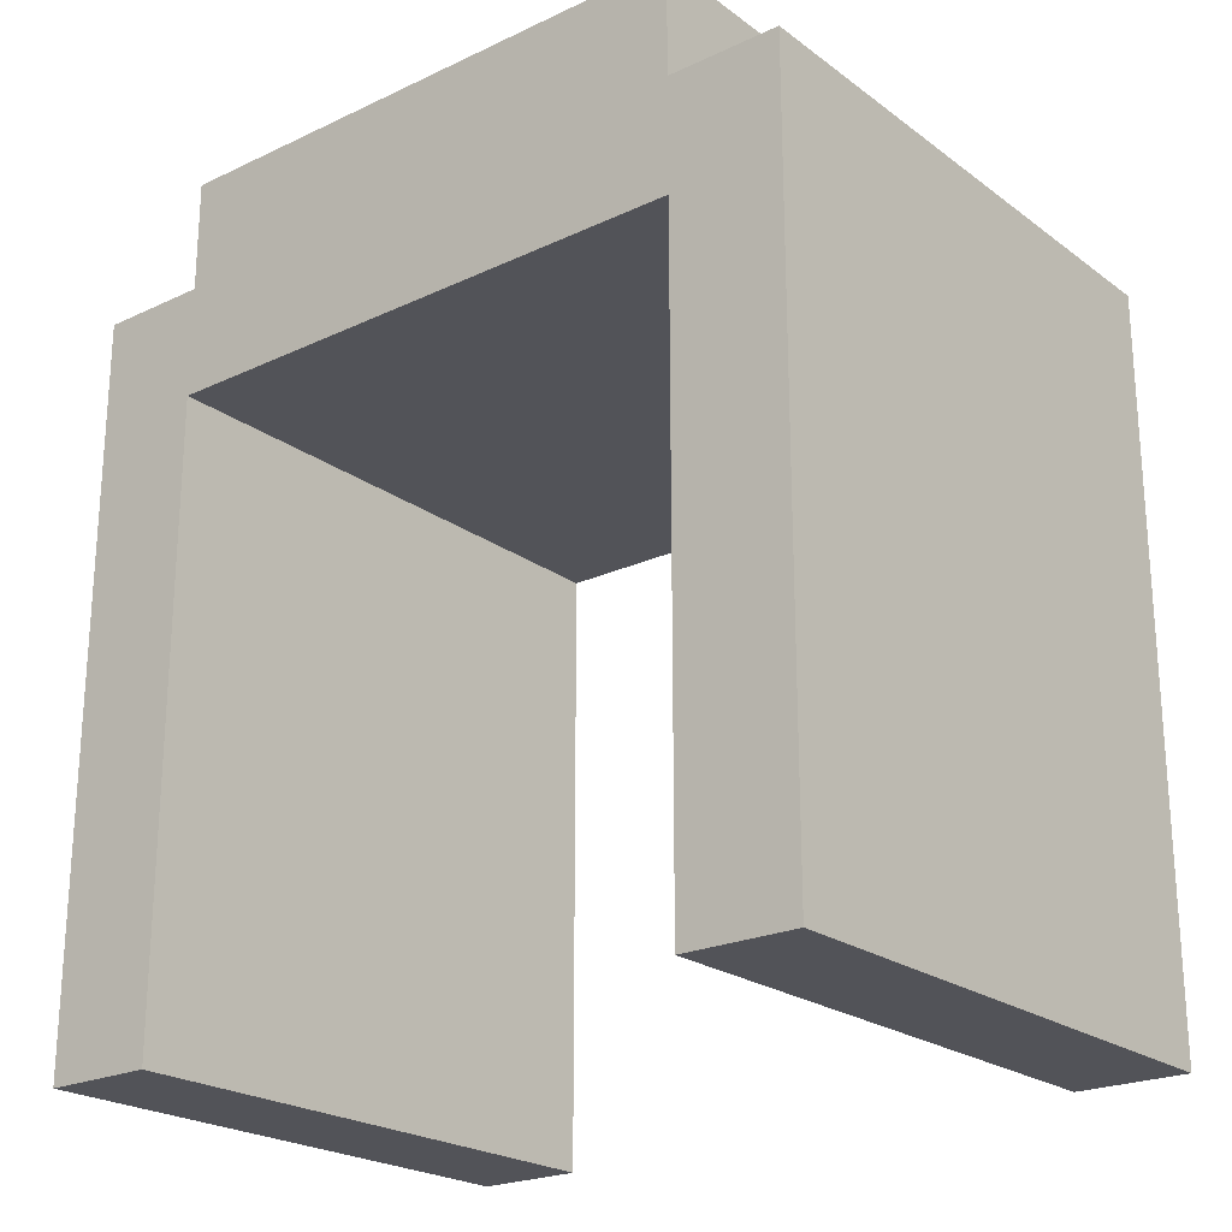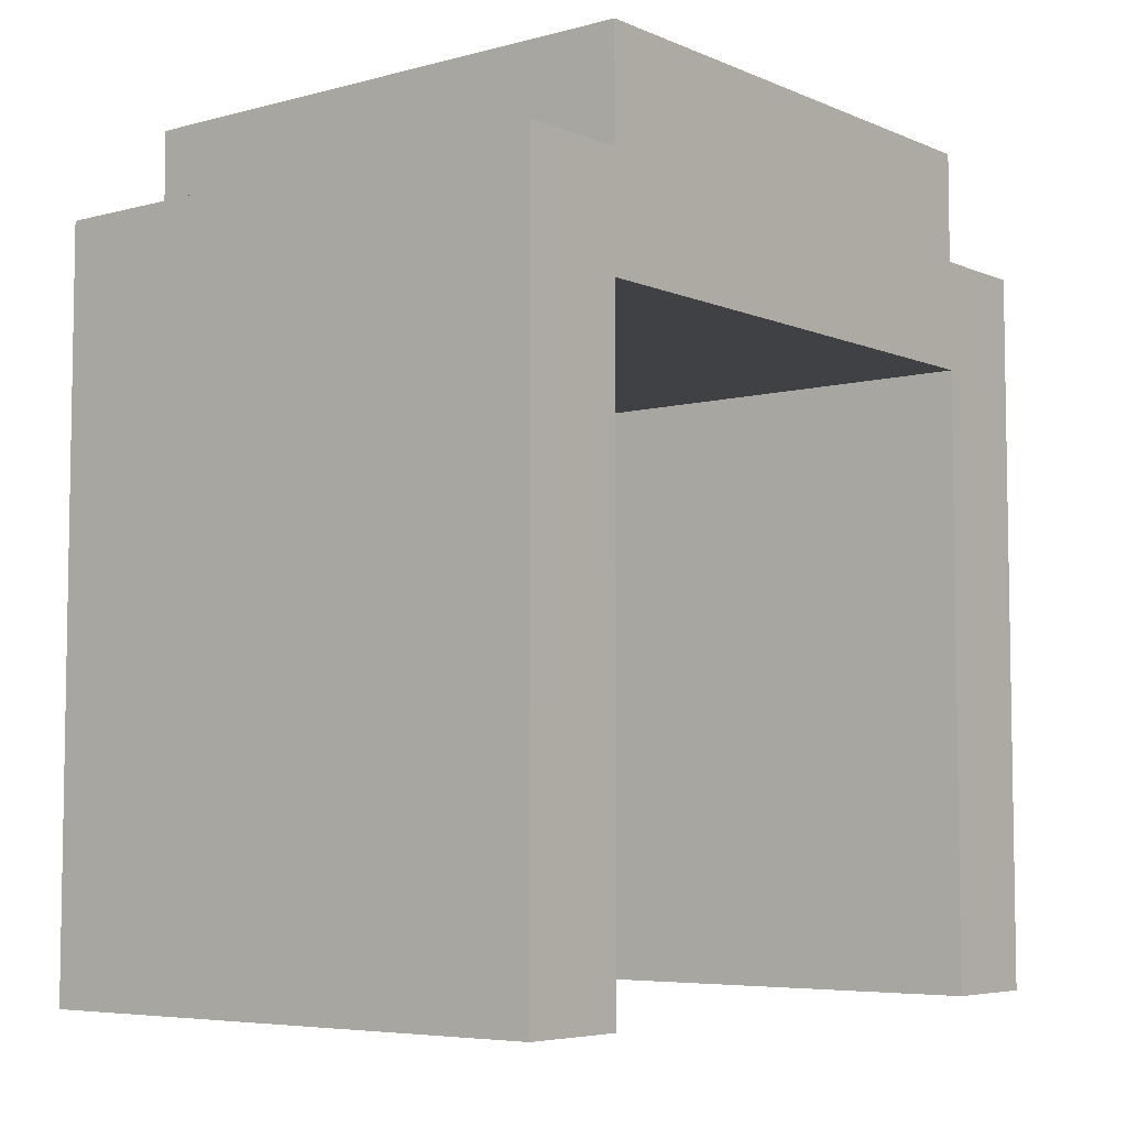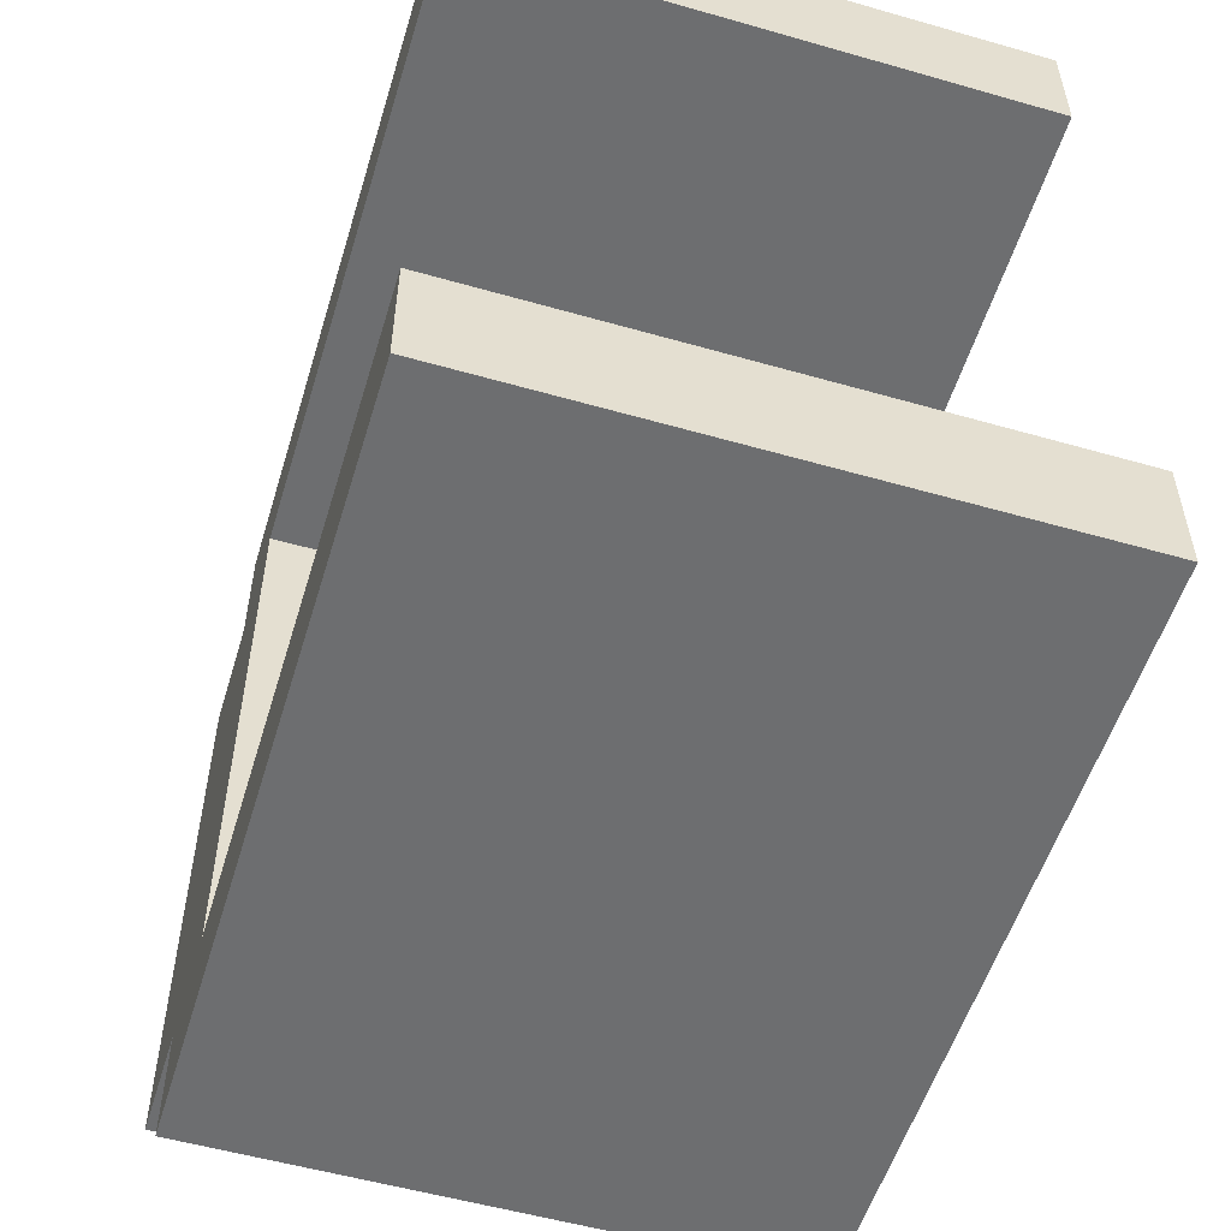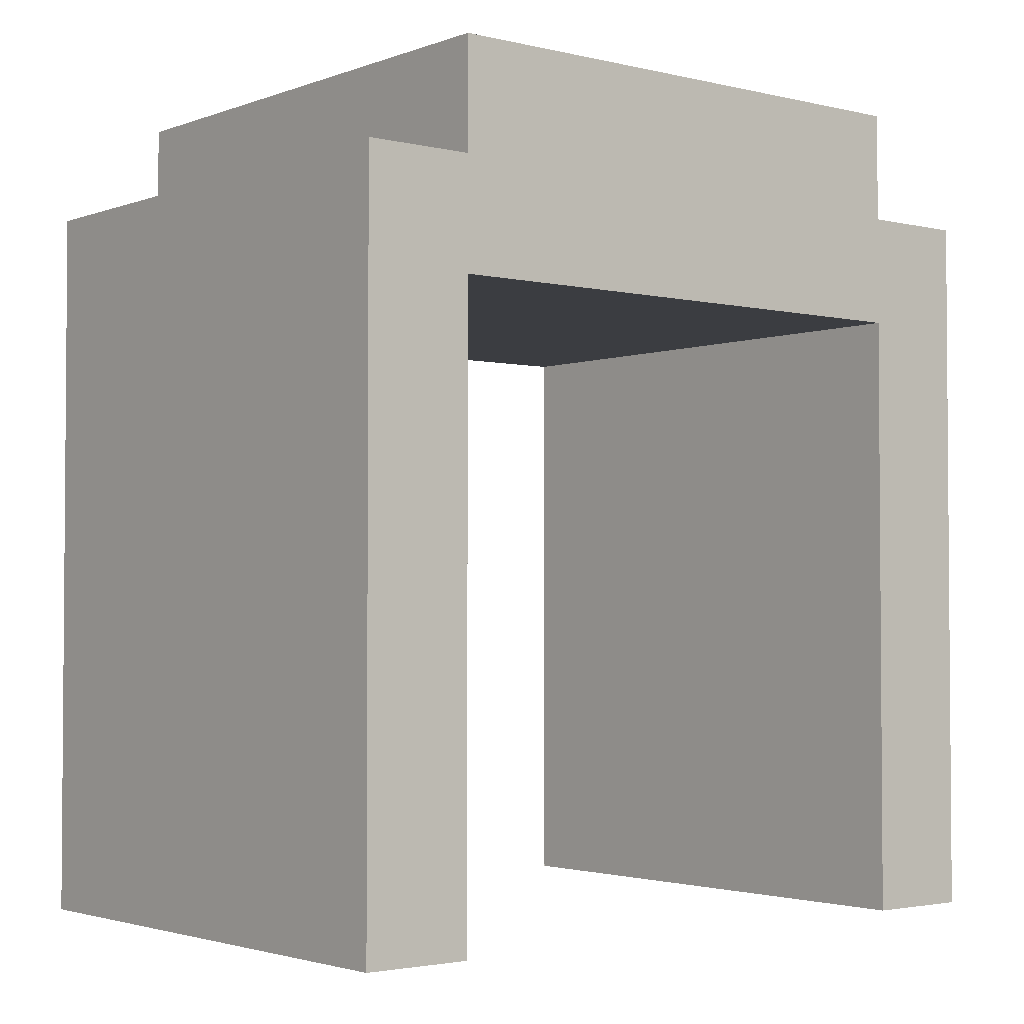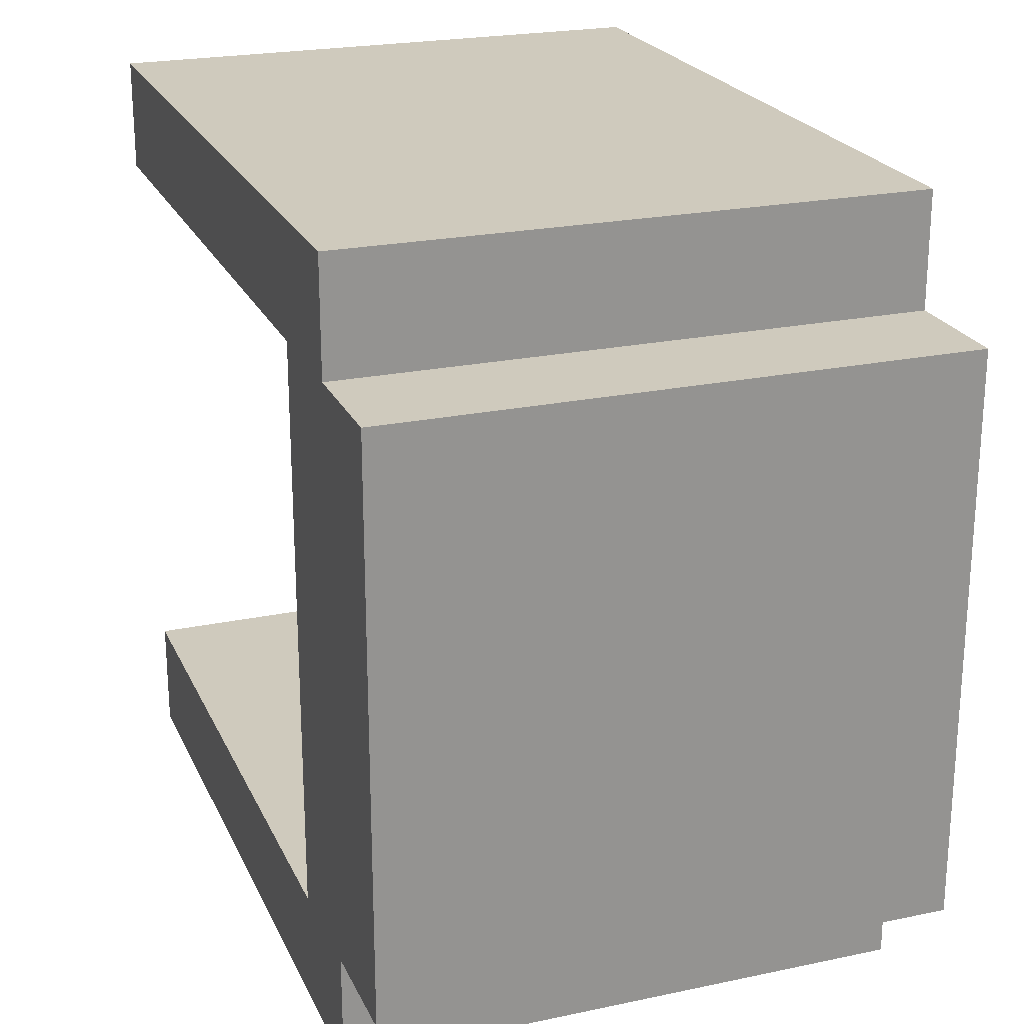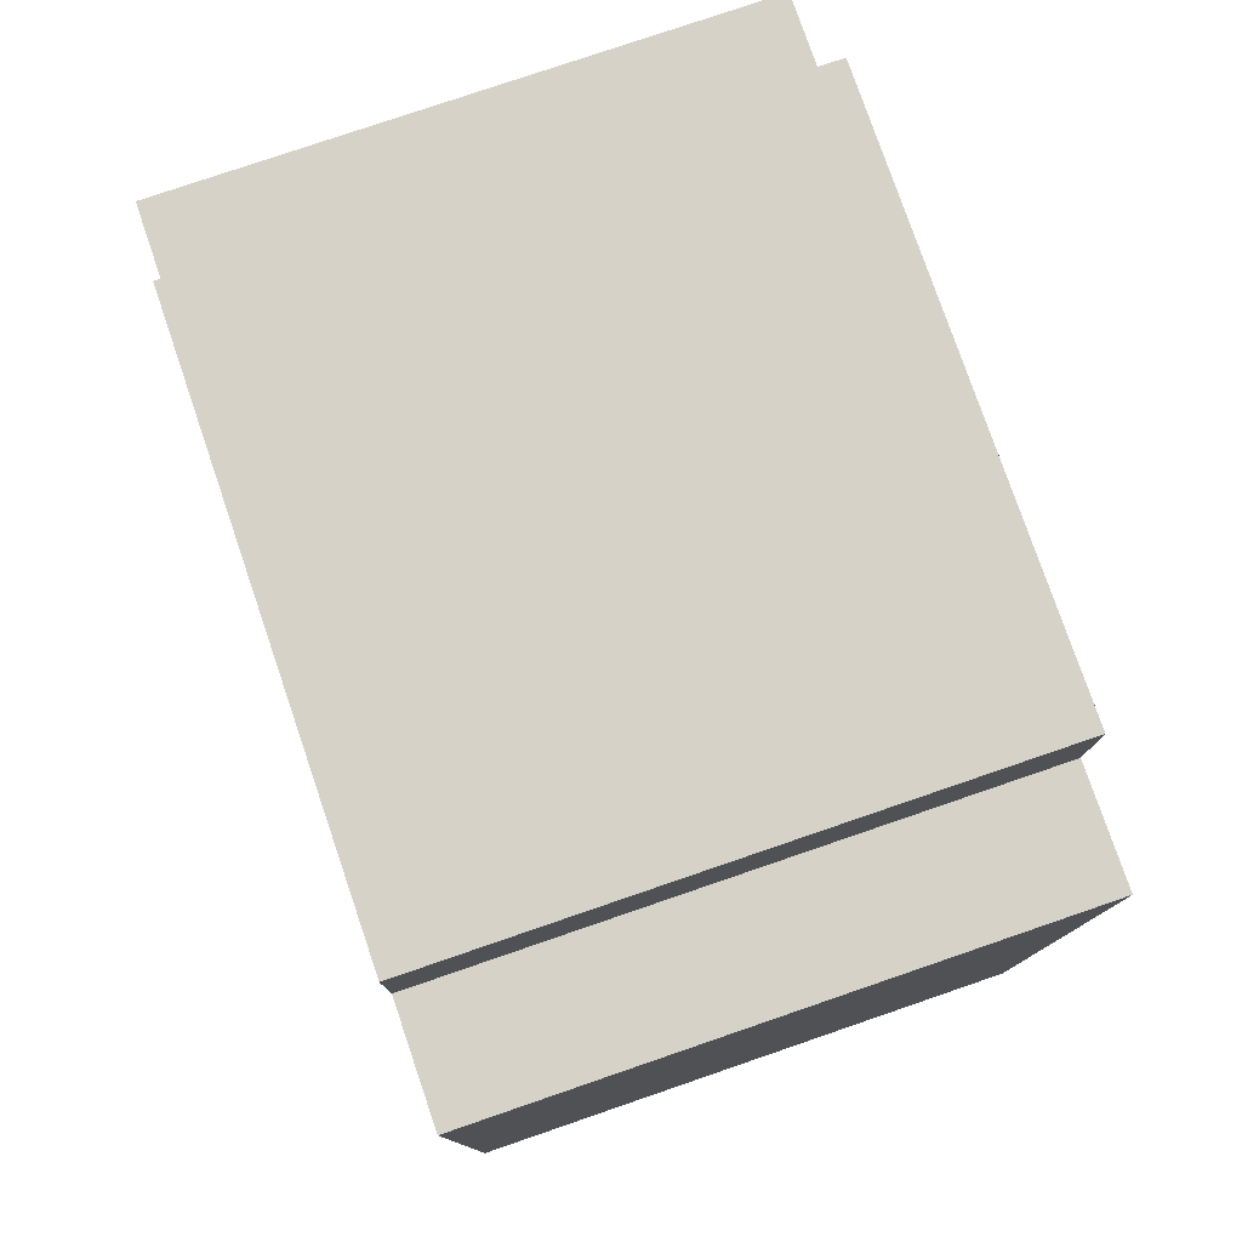
<metadata>
{"format":"obj","ext":"obj","renderer":"f3d","projection":"perspective","resolution":1024,"background":"white","views":[{"elev":-22.6,"azim":128.9,"up":"+Y"},{"elev":-5.9,"azim":-141.3,"up":"+Y"},{"elev":-54.3,"azim":-16.9,"up":"+Z"},{"elev":-2.6,"azim":-129.1,"up":"+Y"},{"elev":22.8,"azim":160.1,"up":"+Z"},{"elev":78.1,"azim":161.1,"up":"+Y"}]}
</metadata>
<code>
o Cube.005
v 0.75 0 -1.05
v 0.75 0 -0.75
v -0.75 0 -0.75
v -0.75 0 -1.05
v 0.75 1.68 -1.05
v 0.75 1.68 -0.75
v -0.75 1.68 -0.75
v -0.75 1.68 -1.05
v 0.75 1.98 -1.05
v 0.75 1.98 -0.75
v -0.75 1.98 -1.05
v -0.75 1.98 -0.75
v 0.75 1.68 0.75
v -0.75 1.68 0.75
v 0.75 1.98 0.75
v -0.75 1.98 0.75
v 0.75 1.68 1.05
v -0.75 1.68 1.05
v 0.75 1.98 1.05
v -0.75 1.98 1.05
v 0.75 0 0.75
v -0.75 0 0.75
v 0.75 0 1.05
v -0.75 0 1.05
v 0.75 2.28 -0.75
v -0.75 2.28 -0.75
v 0.75 2.28 0.75
v -0.75 2.28 0.75
f 1 2 3 4
f 7 6 13 14
f 1 5 6 2
f 2 6 7 3
f 3 7 8 4
f 5 1 4 8
f 9 11 12 10
f 6 5 9 10
f 8 7 12 11
f 5 8 11 9
f 15 16 20 19
f 12 7 14 16
f 6 10 15 13
f 16 15 27 28
f 18 17 19 20
f 13 15 19 17
f 17 18 24 23
f 16 14 18 20
f 22 21 23 24
f 18 14 22 24
f 14 13 21 22
f 13 17 23 21
f 25 26 28 27
f 12 16 28 26
f 15 10 25 27
f 10 12 26 25

</code>
